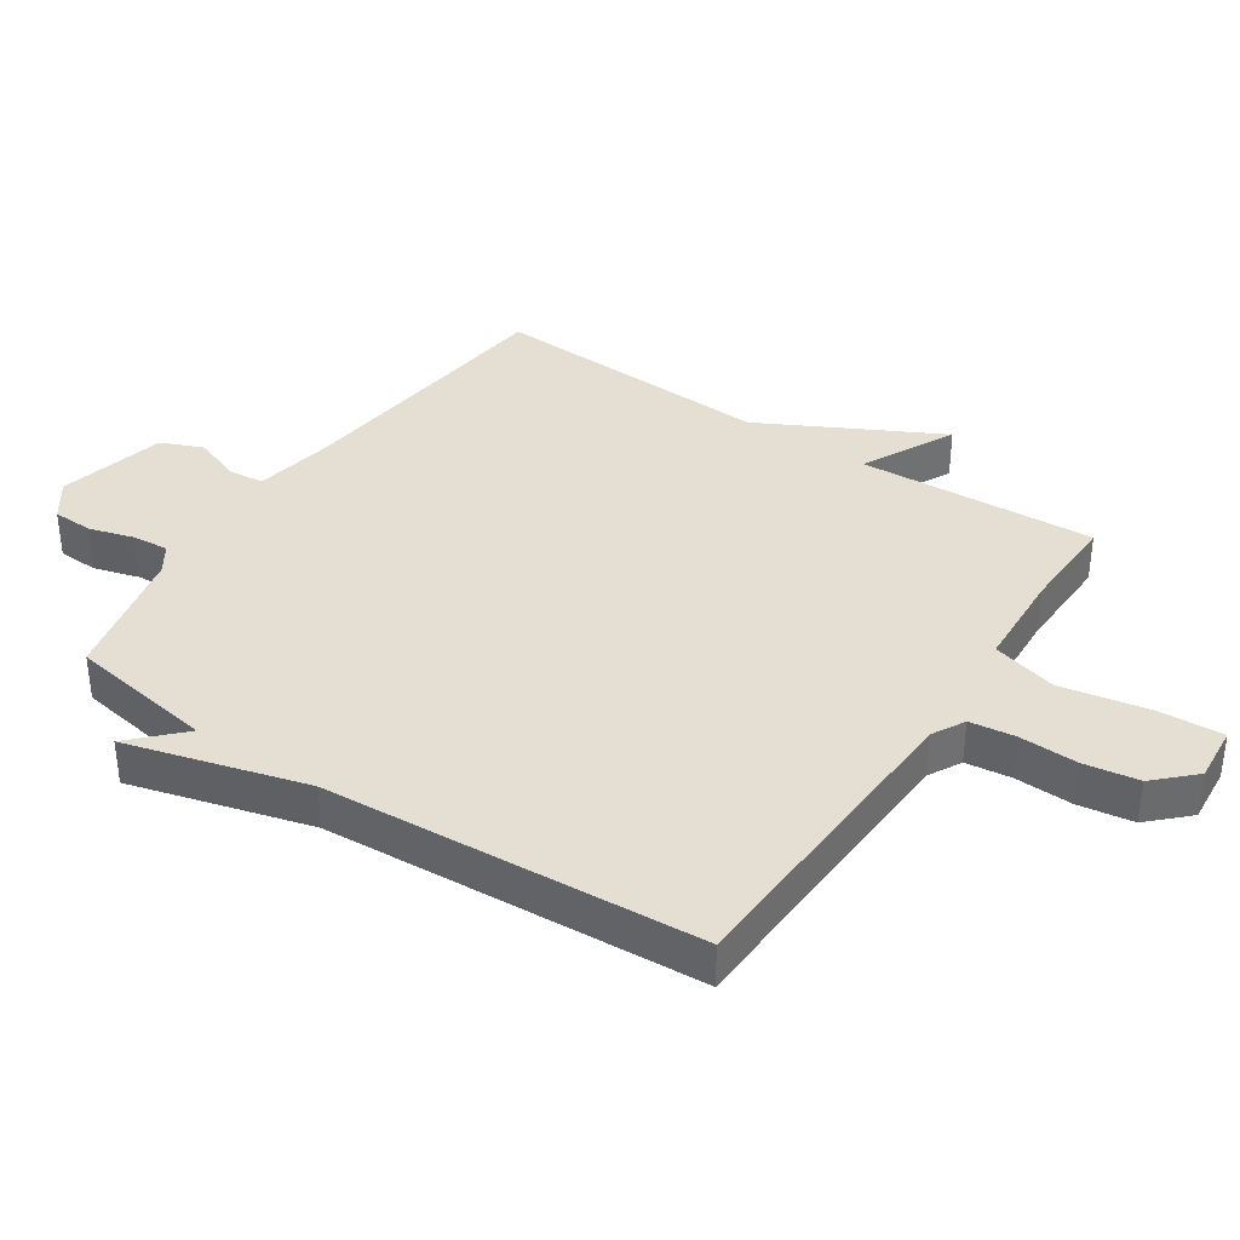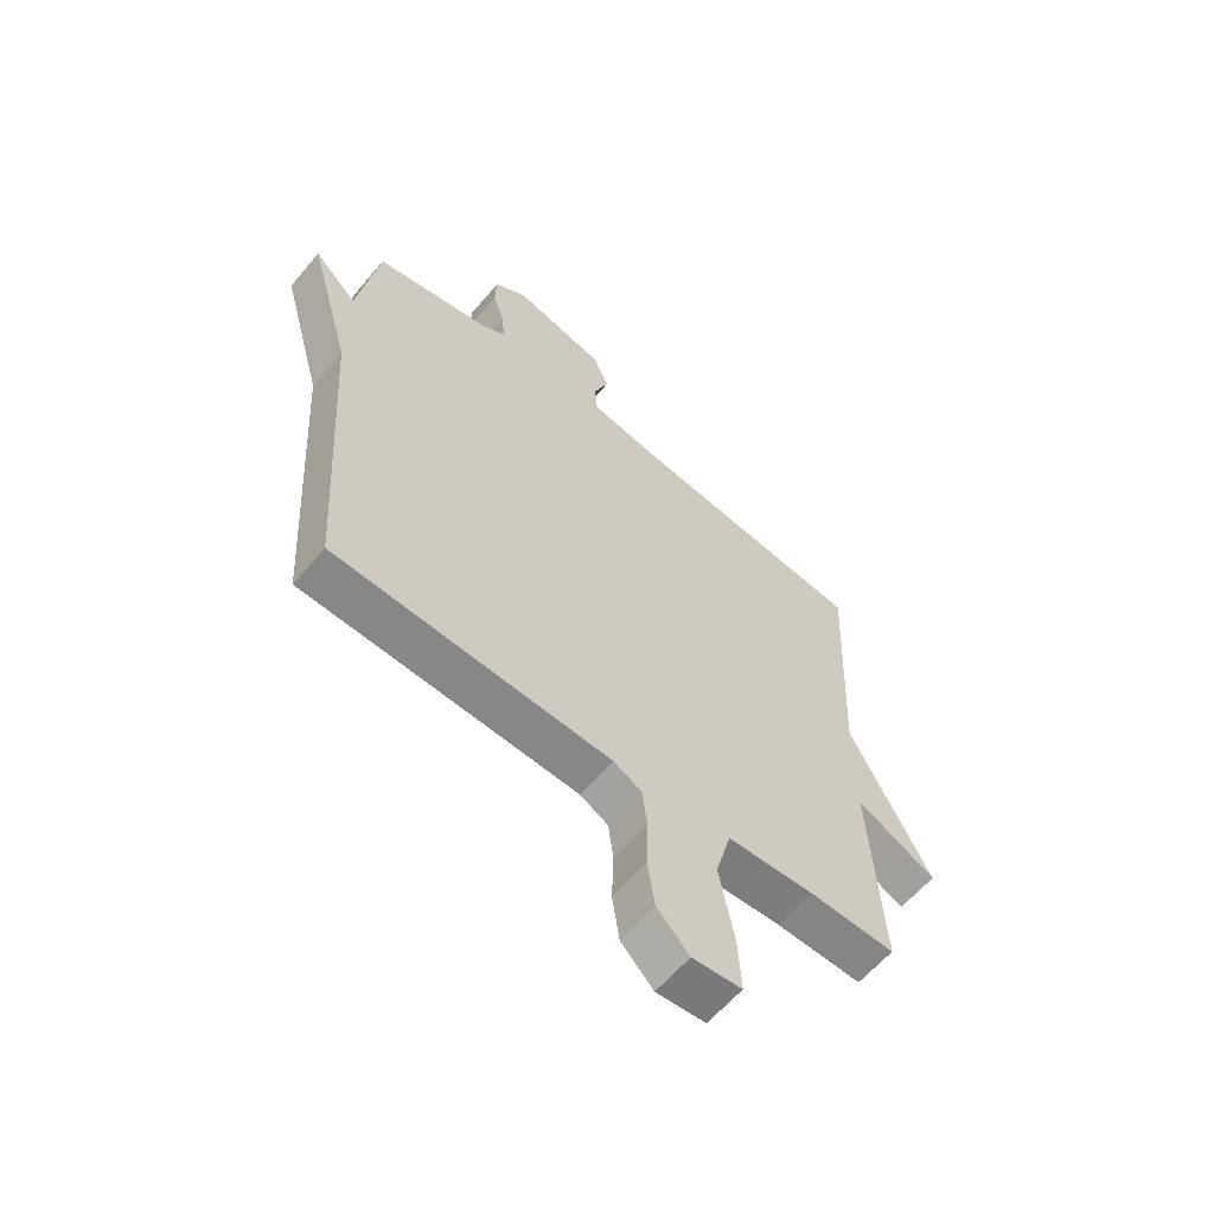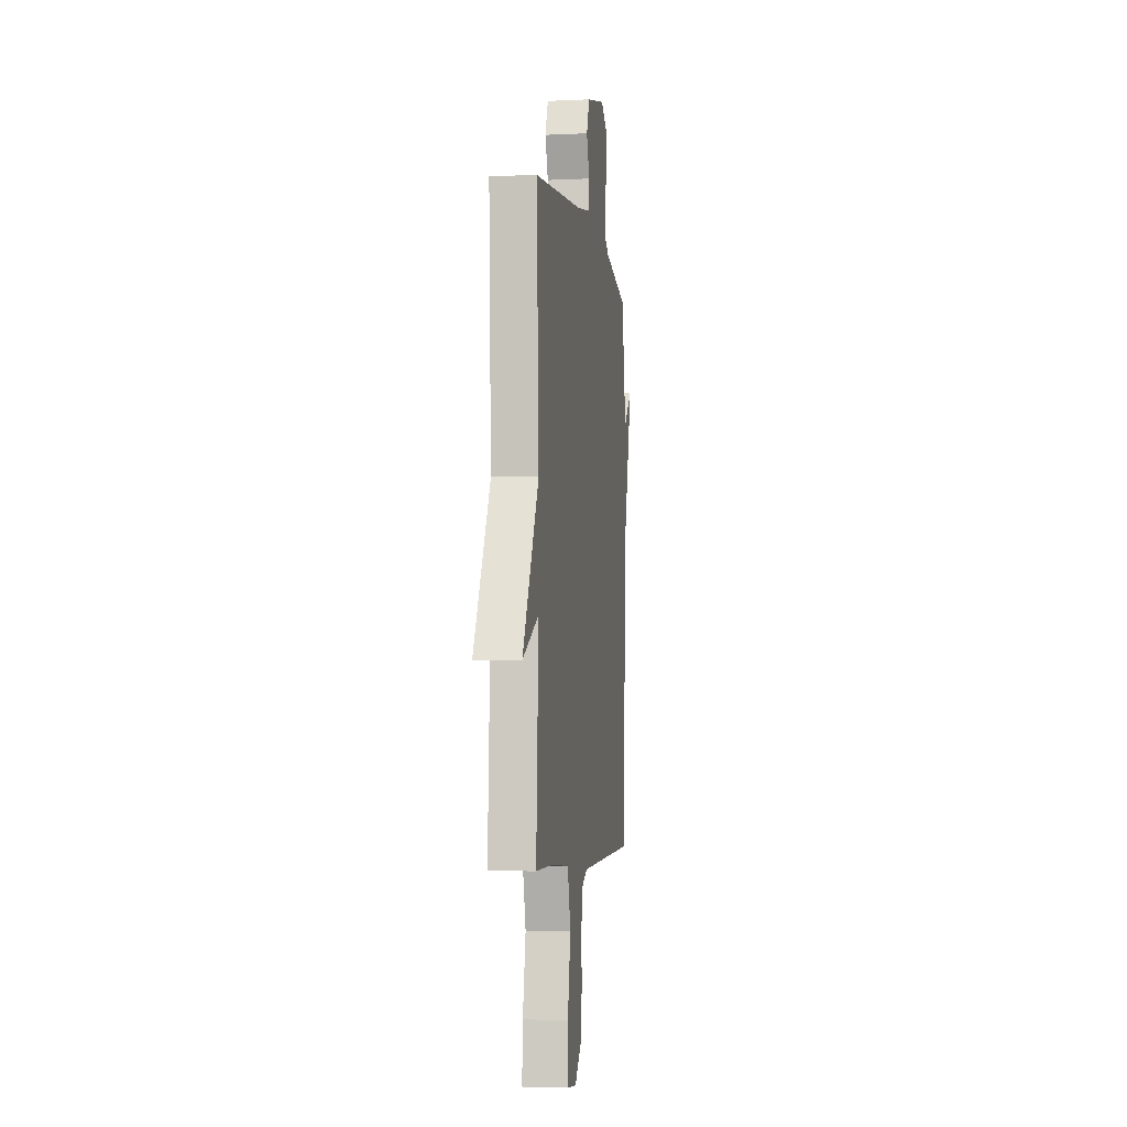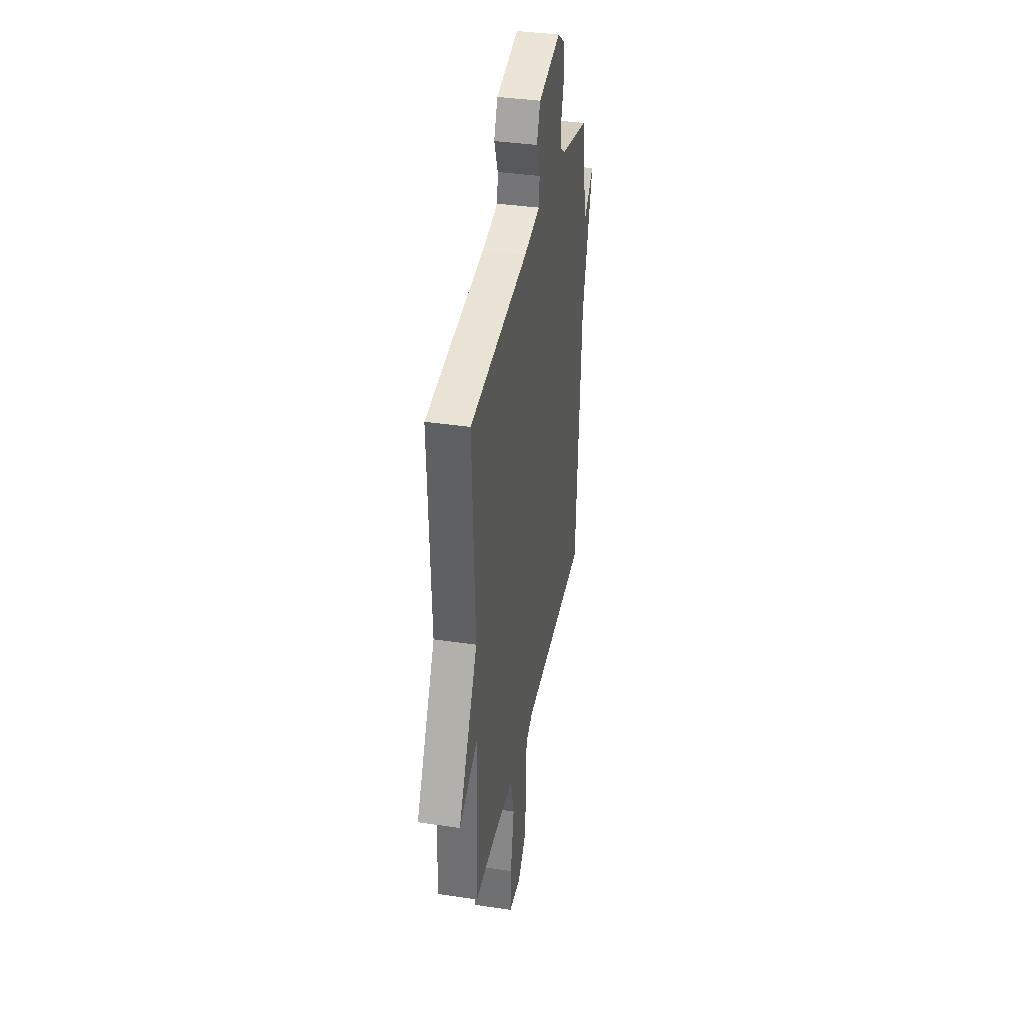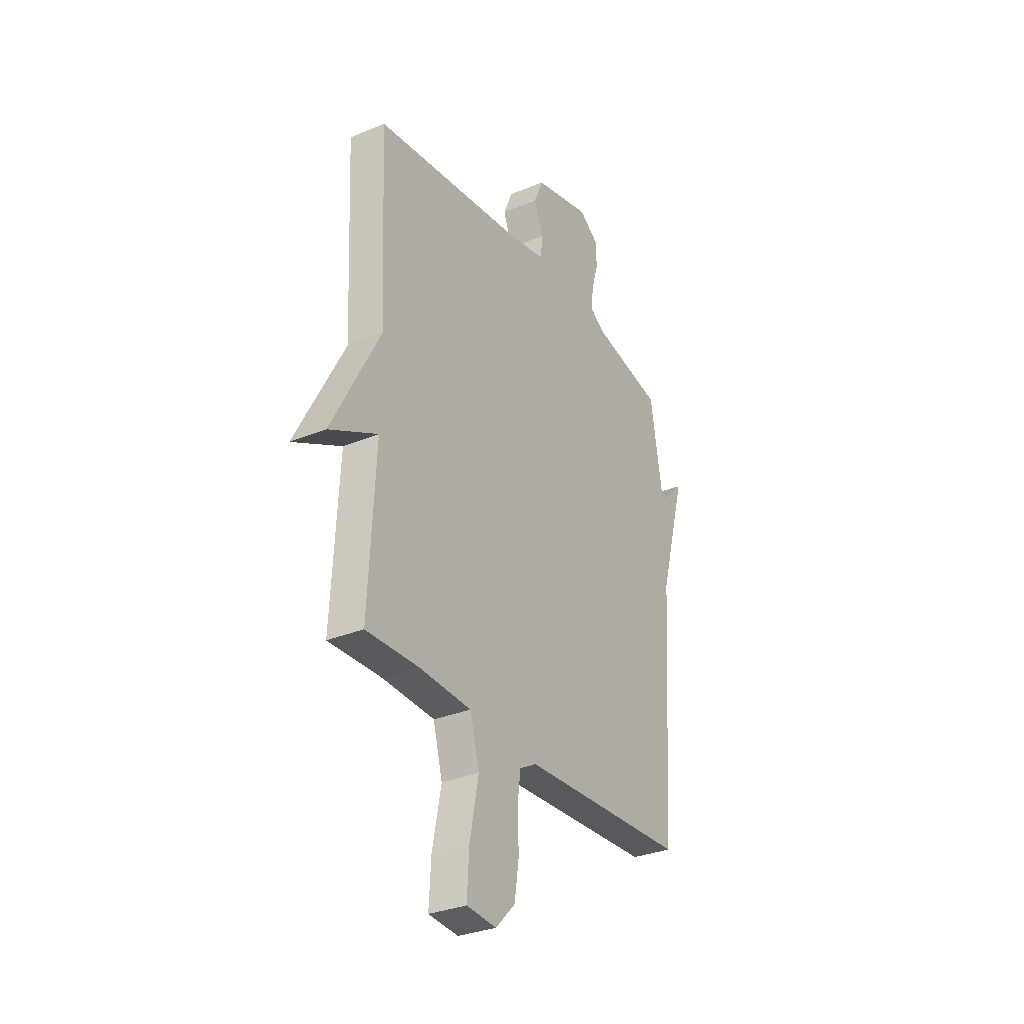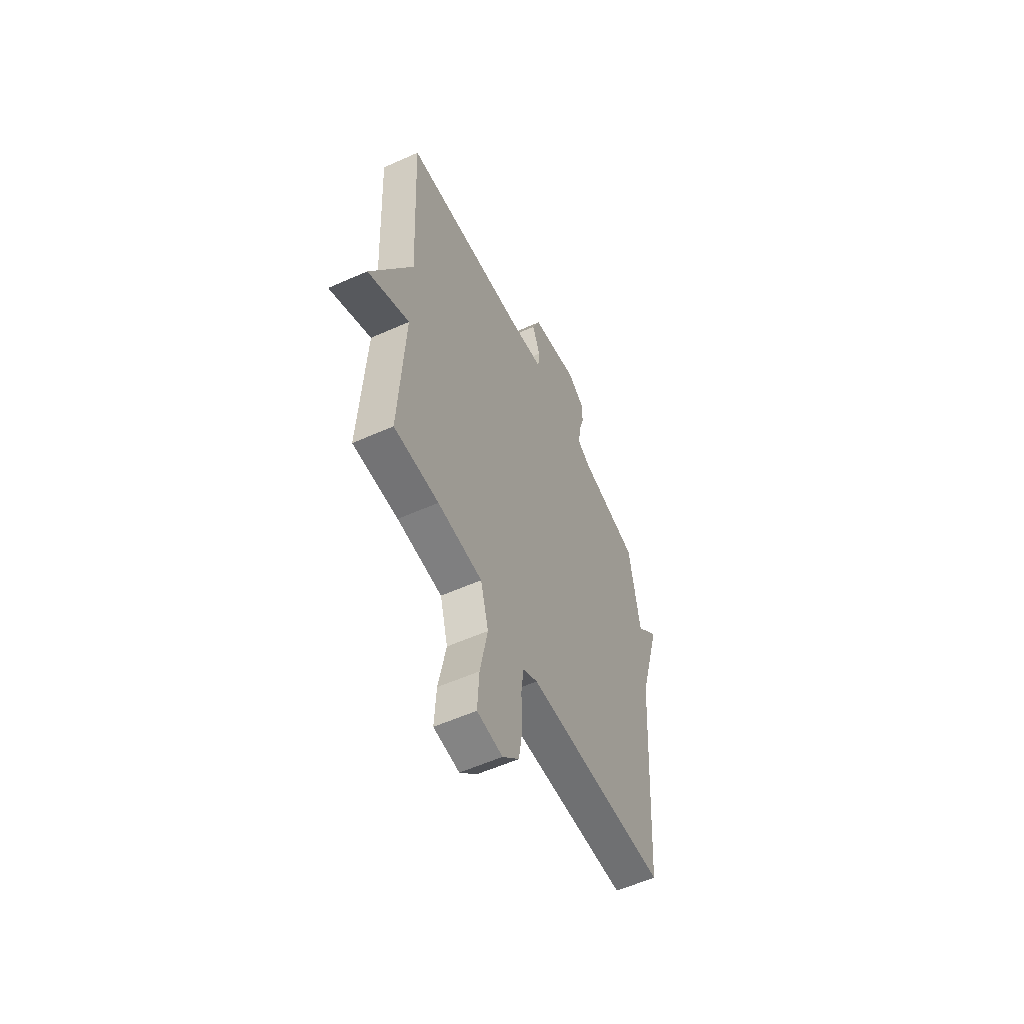
<metadata>
{"format":"obj","ext":"obj","renderer":"f3d","projection":"perspective","resolution":1024,"background":"white","views":[{"elev":37.2,"azim":123.8,"up":"+Y"},{"elev":-61.0,"azim":140.0,"up":"+Z"},{"elev":-4.6,"azim":-81.5,"up":"+Z"},{"elev":36.7,"azim":-78.9,"up":"+Z"},{"elev":-31.2,"azim":-59.2,"up":"+Z"},{"elev":-56.9,"azim":-65.0,"up":"+Z"}]}
</metadata>
<code>
v -0.5 0.07 0.5
v -0.072 0.07 0.548
v 0.047 0.07 0.57
v 0.052 0.07 0.626
v 0.025 0.07 0.696
v 0.052 0.07 0.761
v 0.217 0.07 0.801
v 0.274 0.07 0.761
v 0.276 0.07 0.699
v 0.256 0.07 0.631
v 0.251 0.07 0.575
v 0.293 0.07 0.547
v 0.5 0.07 0.5
v 0.537 0.07 0.275
v 0.613 0.07 0.349
v 0.537 0.07 0.075
v 0.5 0.07 -0.5
v 0.014 0.07 -0.52
v -0.036 0.07 -0.547
v -0.045 0.07 -0.617
v -0.042 0.07 -0.706
v -0.055 0.07 -0.791
v -0.112 0.07 -0.849
v -0.199 0.07 -0.841
v -0.193 0.07 -0.74
v -0.167 0.07 -0.607
v -0.194 0.07 -0.506
v -0.347 0.07 -0.497
v -0.5 0.07 -0.5
v -0.48 0.07 -0.136
v -0.622 0.07 -0.207
v -0.48 0.07 0.064
v -0.5 0 0.5
v -0.072 0 0.548
v 0.047 0 0.57
v 0.052 0 0.626
v 0.025 0 0.696
v 0.052 0 0.761
v 0.217 0 0.801
v 0.274 0 0.761
v 0.276 0 0.699
v 0.256 0 0.631
v 0.251 0 0.575
v 0.293 0 0.547
v 0.5 0 0.5
v 0.537 0 0.275
v 0.613 0 0.349
v 0.537 0 0.075
v 0.5 0 -0.5
v 0.014 0 -0.52
v -0.036 0 -0.547
v -0.045 0 -0.617
v -0.042 0 -0.706
v -0.055 0 -0.791
v -0.112 0 -0.849
v -0.199 0 -0.841
v -0.193 0 -0.74
v -0.167 0 -0.607
v -0.194 0 -0.506
v -0.347 0 -0.497
v -0.5 0 -0.5
v -0.48 0 -0.136
v -0.622 0 -0.207
v -0.48 0 0.064
f 30 31 32
f 28 29 30
f 27 28 30 32
f 24 25 26
f 23 24 26
f 22 23 26
f 21 22 26
f 20 21 26
f 19 20 26 27
f 32 1 2
f 27 32 2
f 19 27 2
f 18 19 2
f 14 15 16
f 18 2 3
f 17 18 3
f 16 17 3
f 14 16 3
f 13 14 3
f 12 13 3
f 8 9 10
f 7 8 10
f 6 7 10
f 5 6 10
f 4 5 10
f 4 10 11
f 3 4 11 12
f 64 63 62
f 62 61 60
f 64 62 60 59
f 58 57 56
f 58 56 55
f 58 55 54
f 58 54 53
f 58 53 52
f 59 58 52 51
f 34 33 64
f 34 64 59
f 34 59 51
f 34 51 50
f 48 47 46
f 35 34 50
f 35 50 49
f 35 49 48
f 35 48 46
f 35 46 45
f 35 45 44
f 42 41 40
f 42 40 39
f 42 39 38
f 42 38 37
f 42 37 36
f 43 42 36
f 44 43 36 35
f 1 33 34 2
f 2 34 35 3
f 3 35 36 4
f 4 36 37 5
f 5 37 38 6
f 6 38 39 7
f 7 39 40 8
f 8 40 41 9
f 9 41 42 10
f 10 42 43 11
f 11 43 44 12
f 12 44 45 13
f 13 45 46 14
f 14 46 47 15
f 15 47 48 16
f 16 48 49 17
f 17 49 50 18
f 18 50 51 19
f 19 51 52 20
f 20 52 53 21
f 21 53 54 22
f 22 54 55 23
f 23 55 56 24
f 24 56 57 25
f 25 57 58 26
f 26 58 59 27
f 27 59 60 28
f 28 60 61 29
f 29 61 62 30
f 30 62 63 31
f 31 63 64 32
f 32 64 33 1

</code>
